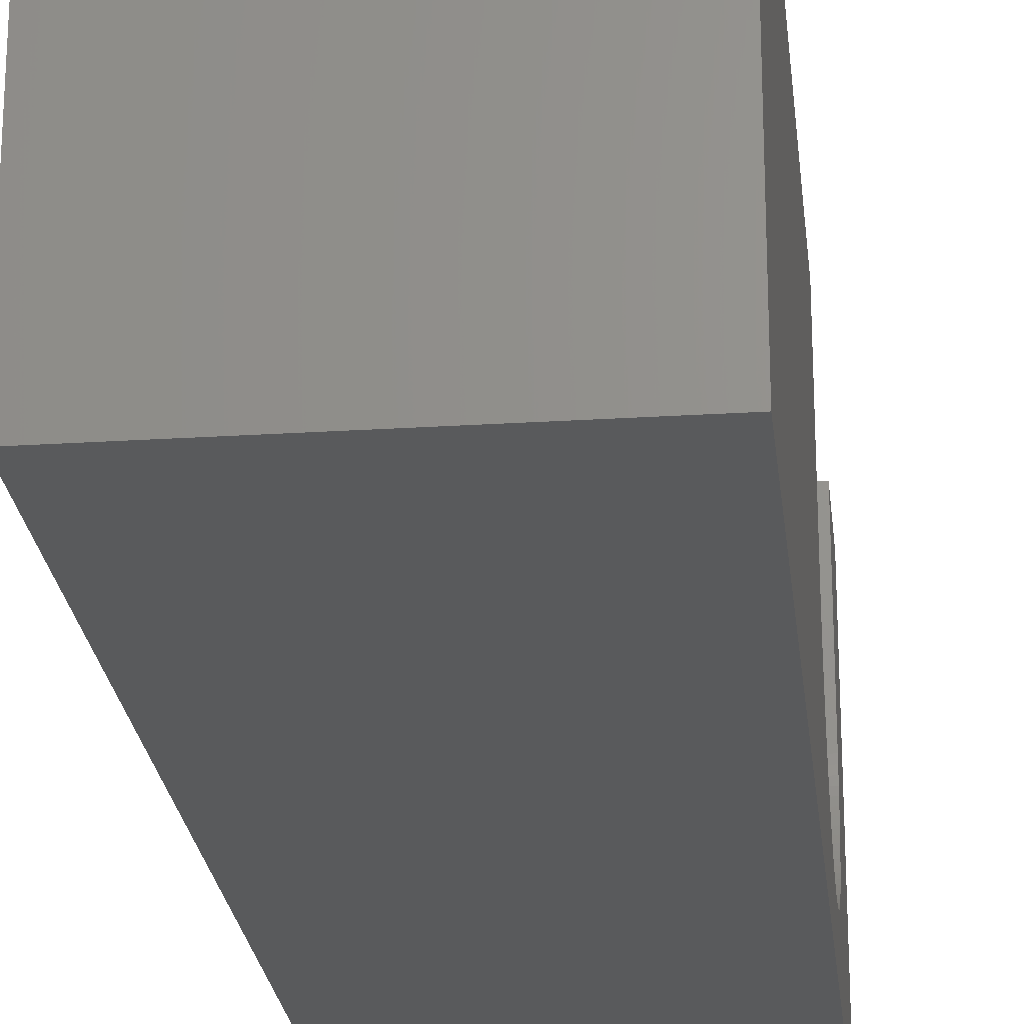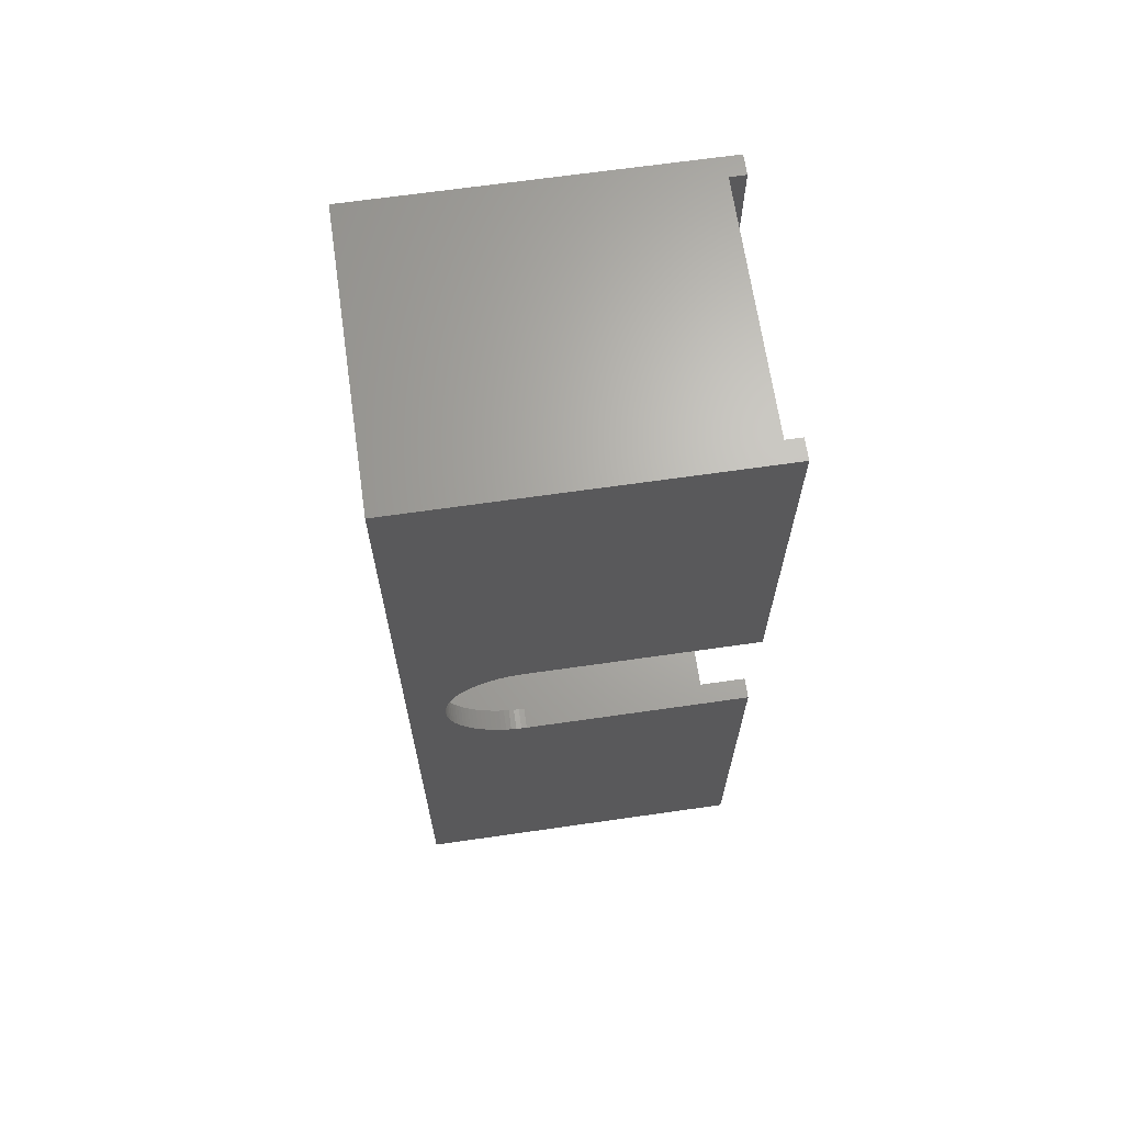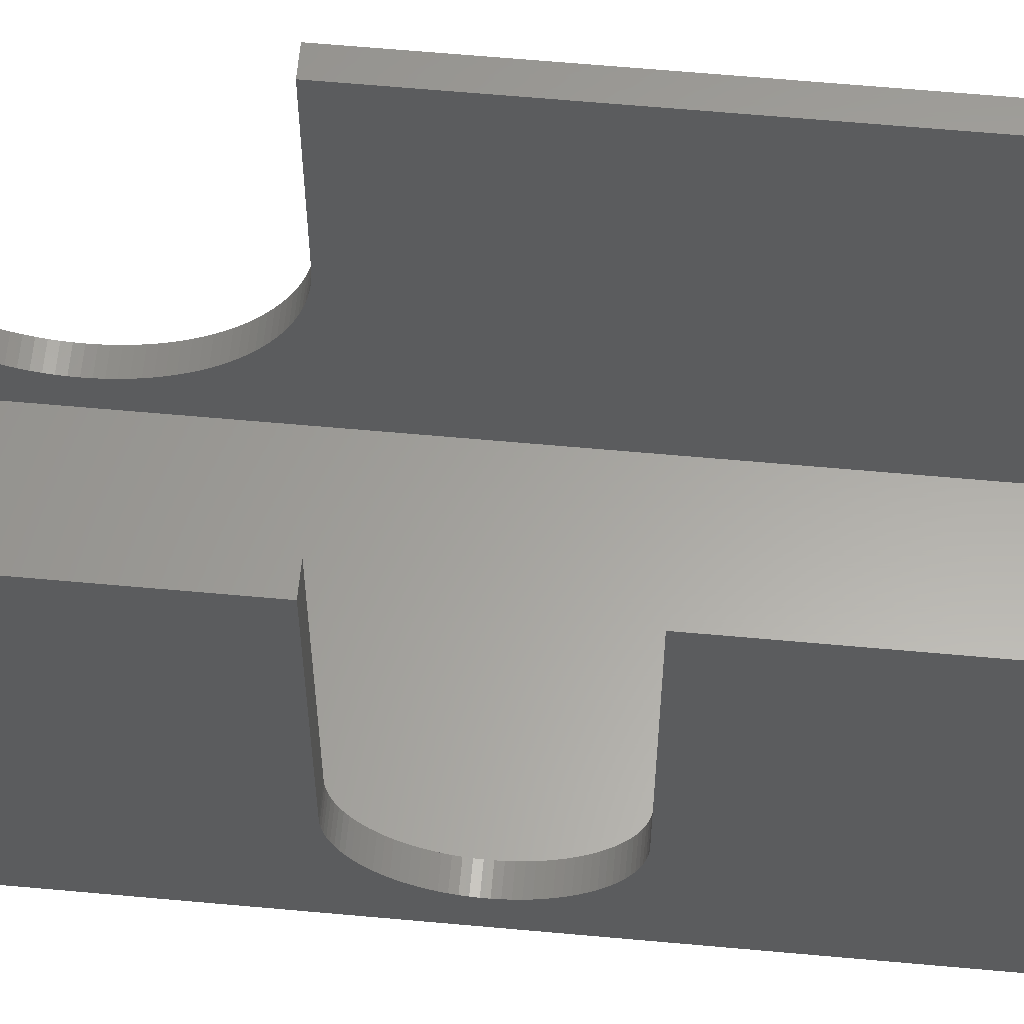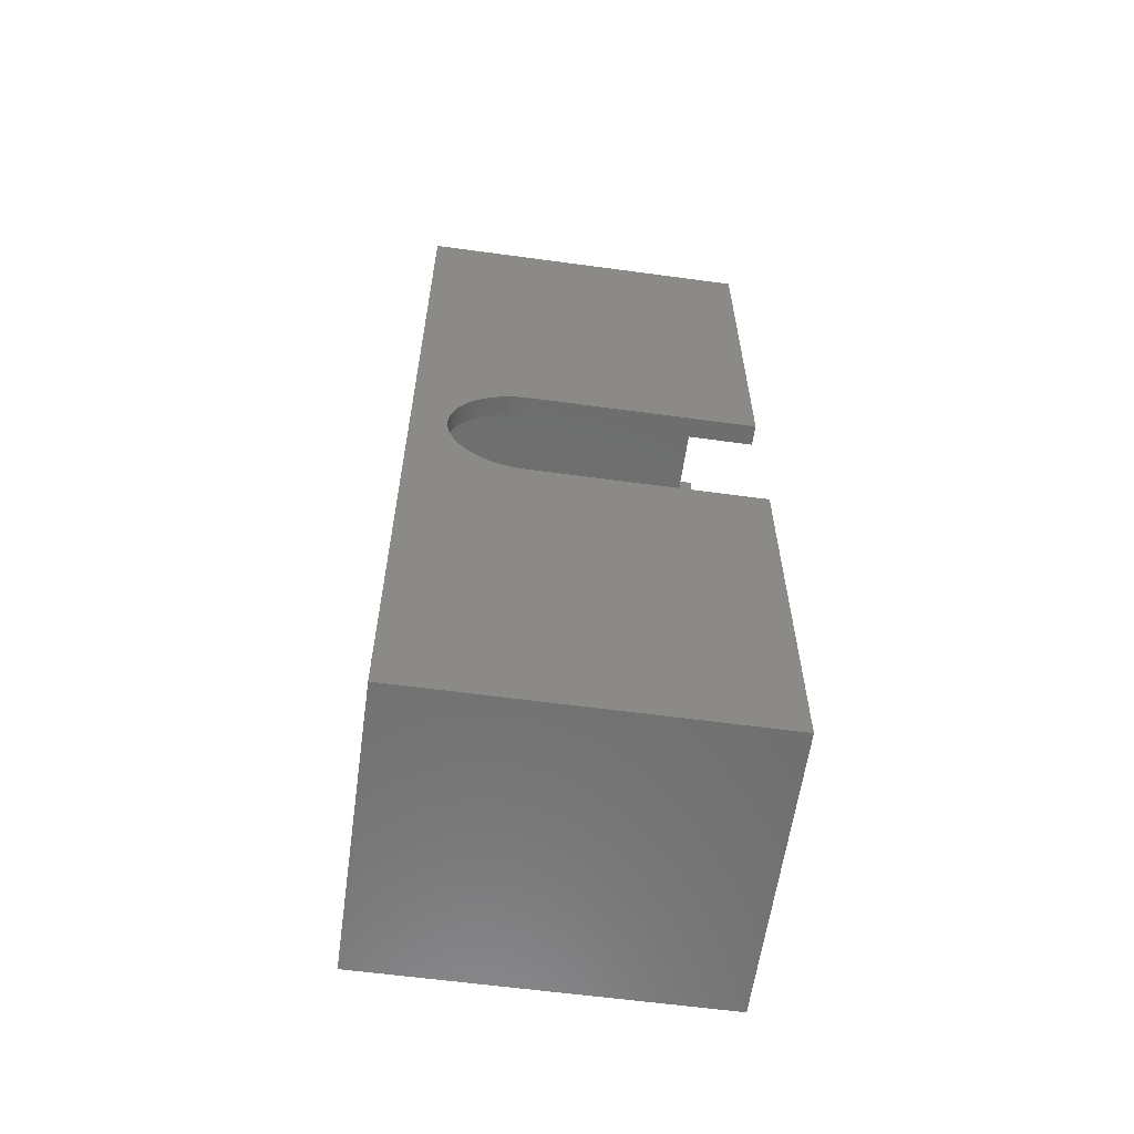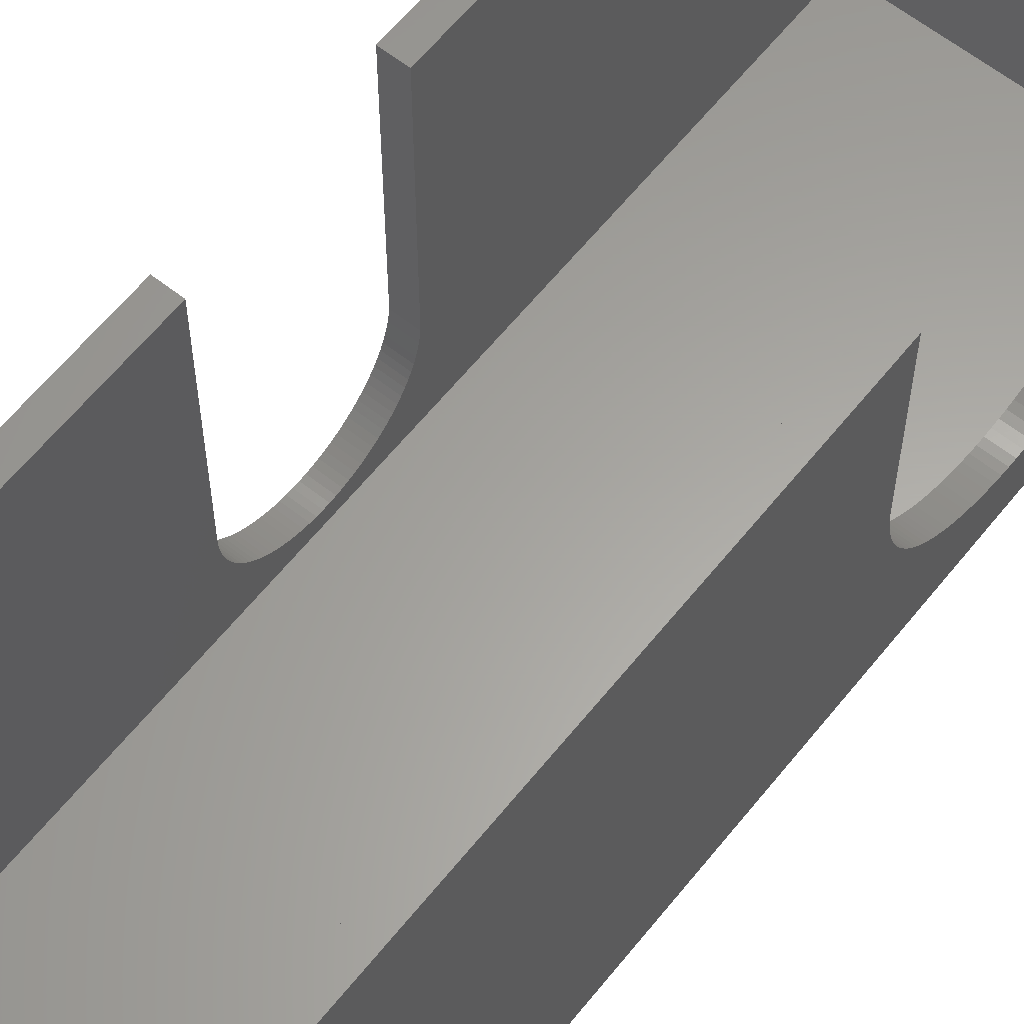
<metadata>
{"format":"stl","ext":"stl","renderer":"f3d","projection":"perspective","resolution":1024,"background":"white","views":[{"elev":-23.8,"azim":6.1,"up":"+Z"},{"elev":66.6,"azim":-98.2,"up":"+Y"},{"elev":61.8,"azim":-84.7,"up":"+Z"},{"elev":-60.4,"azim":-97.9,"up":"+Y"},{"elev":61.7,"azim":38.6,"up":"+Z"}]}
</metadata>
<code>
# stl→obj: 254 verts, 504 faces
v 2.22e-15 56.5 19.5
v 2.22e-15 57.8 19.5
v -15.5 56.5 19.5
v -15.5 57.8 19.5
v -15.5 56.5 20.5
v -15.5 57.8 20.5
v -16.8 56.5 20.5
v -16.8 57.8 20.5
v 0 51.25 20.5
v 1.3 51.25 20.5
v 2.22e-15 57.8 20.5
v 1.3 57.8 20.5
v -15.5 56.5 0
v 0 56.5 0
v -16.8 57.8 -1
v 1.3 57.8 -1
v -16.8 57.8 -1.3
v 1.3 57.8 -1.3
v -16.8 28.25 -1.3
v 1.3 28.25 -1.3
v -16.8 -1.3 -1.3
v 1.3 -1.3 -1.3
v -16.8 23.25 20.5
v -16.8 23.25 6
v -16.8 -1.3 20.5
v -16.8 23.26 5.666
v -16.8 23.29 5.334
v -16.8 23.35 5.004
v -16.8 23.43 4.679
v -16.8 23.53 4.36
v -16.8 23.65 4.048
v -16.8 23.79 3.745
v -16.8 23.95 3.452
v -16.8 24.13 3.17
v -16.8 24.33 2.901
v -16.8 24.54 2.646
v -16.8 24.77 2.406
v -16.8 25.02 2.182
v -16.8 25.28 1.975
v -16.8 25.56 1.786
v -16.8 25.85 1.615
v -16.8 26.15 1.465
v -16.8 26.45 1.334
v -16.8 26.77 1.224
v -16.8 27.09 1.136
v -16.8 27.42 1.07
v -16.8 27.75 1.025
v -16.8 28.08 1.003
v -16.8 28.42 1.003
v -16.8 28.75 1.025
v -16.8 29.08 1.07
v -16.8 29.41 1.136
v -16.8 29.73 1.224
v -16.8 30.05 1.334
v -16.8 30.35 1.465
v -16.8 30.65 1.615
v -16.8 30.94 1.786
v -16.8 31.22 1.975
v -16.8 31.48 2.182
v -16.8 31.73 2.406
v -16.8 31.96 2.646
v -16.8 32.17 2.901
v -16.8 32.37 3.17
v -16.8 32.55 3.452
v -16.8 32.71 3.745
v -16.8 32.85 4.048
v -16.8 32.97 4.36
v -16.8 33.07 4.679
v -16.8 33.15 5.004
v -16.8 33.21 5.334
v -16.8 33.24 5.666
v -16.8 33.25 6
v -16.8 33.25 20.5
v 1.3 -1.3 20.5
v 1.3 51.25 10
v 1.3 51.24 9.581
v 1.3 51.21 9.164
v 1.3 51.15 8.749
v 1.3 51.08 8.337
v 1.3 50.98 7.929
v 1.3 50.86 7.528
v 1.3 50.72 7.133
v 1.3 50.56 6.746
v 1.3 50.38 6.368
v 1.3 50.18 6
v 1.3 49.96 5.643
v 1.3 49.72 5.298
v 1.3 49.47 4.965
v 1.3 49.2 4.647
v 1.3 48.91 4.343
v 1.3 48.6 4.055
v 1.3 48.28 3.783
v 1.3 47.95 3.528
v 1.3 47.61 3.291
v 1.3 47.25 3.072
v 1.3 46.88 2.872
v 1.3 46.5 2.692
v 1.3 46.12 2.531
v 1.3 45.72 2.392
v 1.3 45.32 2.273
v 1.3 44.91 2.175
v 1.3 44.5 2.098
v 1.3 44.09 2.044
v 1.3 43.67 2.011
v 1.3 43.25 2
v 1.3 42.83 2.011
v 1.3 42.41 2.044
v 1.3 42 2.098
v 1.3 41.59 2.175
v 1.3 41.18 2.273
v 1.3 40.78 2.392
v 1.3 40.38 2.531
v 1.3 40 2.692
v 1.3 39.62 2.872
v 1.3 39.25 3.072
v 1.3 38.89 3.291
v 1.3 38.55 3.528
v 1.3 38.22 3.783
v 1.3 37.9 4.055
v 1.3 37.59 4.343
v 1.3 37.3 4.647
v 1.3 37.03 4.965
v 1.3 36.78 5.298
v 1.3 36.54 5.643
v 1.3 36.32 6
v 1.3 36.12 6.368
v 1.3 35.94 6.746
v 1.3 35.78 7.133
v 1.3 35.64 7.528
v 1.3 35.52 7.929
v 1.3 35.42 8.337
v 1.3 35.35 8.749
v 1.3 35.29 9.164
v 1.3 35.26 9.581
v 1.3 35.25 10
v 1.3 35.25 20.5
v 0 28.25 0
v -15.5 28.25 0
v 0 0 0
v -15.5 0 0
v 0 0 20.5
v -15.5 0 20.5
v 0 35.25 20.5
v -15.5 23.25 20.5
v 0 35.25 10
v 0 51.25 10
v 0 51.24 9.581
v 0 51.21 9.164
v 0 51.15 8.749
v 0 51.08 8.337
v 0 50.98 7.929
v 0 50.86 7.528
v 0 50.72 7.133
v 0 50.56 6.746
v 0 50.38 6.368
v 0 50.18 6
v 0 49.96 5.643
v 0 49.72 5.298
v 0 49.47 4.965
v 0 49.2 4.647
v 0 48.91 4.343
v 0 48.6 4.055
v 0 48.28 3.783
v 0 47.95 3.528
v 0 47.61 3.291
v 0 47.25 3.072
v 0 46.88 2.872
v 0 46.5 2.692
v 0 46.12 2.531
v 0 45.72 2.392
v 0 45.32 2.273
v 0 44.91 2.175
v 0 44.5 2.098
v 0 44.09 2.044
v 0 43.67 2.011
v 0 43.25 2
v 0 42.83 2.011
v 0 42.41 2.044
v 0 42 2.098
v 0 41.59 2.175
v 0 41.18 2.273
v 0 40.78 2.392
v 0 40.38 2.531
v 0 40 2.692
v 0 39.62 2.872
v 0 39.25 3.072
v 0 38.89 3.291
v 0 38.55 3.528
v 0 38.22 3.783
v 0 37.9 4.055
v 0 37.59 4.343
v 0 37.3 4.647
v 0 37.03 4.965
v 0 36.78 5.298
v 0 36.54 5.643
v 0 36.32 6
v 0 36.12 6.368
v 0 35.94 6.746
v 0 35.78 7.133
v 0 35.64 7.528
v 0 35.52 7.929
v 0 35.42 8.337
v 0 35.35 8.749
v 0 35.29 9.164
v 0 35.26 9.581
v -15.5 33.25 20.5
v -15.5 33.25 6
v -15.5 23.25 6
v -15.5 23.26 5.666
v -15.5 23.29 5.334
v -15.5 23.35 5.004
v -15.5 23.43 4.679
v -15.5 23.53 4.36
v -15.5 23.65 4.048
v -15.5 23.79 3.745
v -15.5 23.95 3.452
v -15.5 24.13 3.17
v -15.5 24.33 2.901
v -15.5 24.54 2.646
v -15.5 24.77 2.406
v -15.5 25.02 2.182
v -15.5 25.28 1.975
v -15.5 25.56 1.786
v -15.5 25.85 1.615
v -15.5 26.15 1.465
v -15.5 26.45 1.334
v -15.5 26.77 1.224
v -15.5 27.09 1.136
v -15.5 27.42 1.07
v -15.5 27.75 1.025
v -15.5 28.08 1.003
v -15.5 28.42 1.003
v -15.5 28.75 1.025
v -15.5 29.08 1.07
v -15.5 29.41 1.136
v -15.5 29.73 1.224
v -15.5 30.05 1.334
v -15.5 30.35 1.465
v -15.5 30.65 1.615
v -15.5 30.94 1.786
v -15.5 31.22 1.975
v -15.5 31.48 2.182
v -15.5 31.73 2.406
v -15.5 31.96 2.646
v -15.5 32.17 2.901
v -15.5 32.37 3.17
v -15.5 32.55 3.452
v -15.5 32.71 3.745
v -15.5 32.85 4.048
v -15.5 32.97 4.36
v -15.5 33.07 4.679
v -15.5 33.15 5.004
v -15.5 33.21 5.334
v -15.5 33.24 5.666
f 1 2 3
f 3 2 4
f 5 6 7
f 7 6 8
f 9 10 11
f 11 10 12
f 3 13 1
f 1 13 14
f 15 16 17
f 17 16 18
f 17 18 19
f 19 18 20
f 21 20 22
f 21 19 20
f 11 12 2
f 2 12 16
f 15 2 16
f 15 4 2
f 15 8 4
f 4 8 6
f 23 24 25
f 25 24 21
f 21 24 26
f 27 21 26
f 27 28 21
f 21 28 29
f 30 21 29
f 30 31 21
f 21 31 32
f 33 21 32
f 33 34 21
f 21 34 35
f 36 21 35
f 36 37 21
f 21 37 38
f 39 21 38
f 39 40 21
f 21 40 41
f 19 41 42
f 43 19 42
f 43 44 19
f 19 44 45
f 46 19 45
f 46 47 19
f 19 47 48
f 49 19 48
f 49 50 19
f 19 50 51
f 52 19 51
f 52 53 19
f 19 53 54
f 55 19 54
f 55 56 19
f 19 56 17
f 17 56 15
f 15 56 57
f 58 15 57
f 58 59 15
f 15 59 60
f 61 15 60
f 61 62 15
f 15 62 63
f 64 15 63
f 64 65 15
f 15 65 66
f 67 15 66
f 67 68 15
f 15 68 69
f 70 15 69
f 70 71 15
f 15 71 72
f 8 72 7
f 8 15 72
f 21 41 19
f 72 73 7
f 74 25 22
f 22 25 21
f 10 75 12
f 12 75 16
f 16 75 76
f 77 16 76
f 77 78 16
f 16 78 79
f 80 16 79
f 80 81 16
f 16 81 82
f 83 16 82
f 83 84 16
f 16 84 85
f 86 16 85
f 86 87 16
f 16 87 88
f 89 16 88
f 89 90 16
f 16 90 91
f 92 16 91
f 92 93 16
f 16 93 94
f 95 16 94
f 95 96 16
f 16 96 97
f 98 16 97
f 98 99 16
f 16 99 100
f 101 16 100
f 101 102 16
f 16 102 18
f 18 102 103
f 104 18 103
f 104 105 18
f 18 105 20
f 20 105 106
f 107 20 106
f 107 108 20
f 20 108 109
f 110 20 109
f 110 111 20
f 20 111 112
f 113 20 112
f 113 114 20
f 20 114 115
f 116 20 115
f 116 117 20
f 20 117 118
f 119 20 118
f 119 120 20
f 20 120 121
f 122 20 121
f 122 123 20
f 20 123 124
f 125 20 124
f 125 126 20
f 20 126 127
f 22 127 128
f 129 22 128
f 129 130 22
f 22 130 131
f 132 22 131
f 132 133 22
f 22 133 134
f 74 134 135
f 136 74 135
f 20 127 22
f 22 134 74
f 14 13 137
f 137 13 138
f 139 138 140
f 139 137 138
f 139 140 141
f 141 140 142
f 143 141 136
f 136 141 74
f 74 141 142
f 25 142 23
f 25 74 142
f 142 144 23
f 145 143 135
f 135 143 136
f 146 147 75
f 75 147 76
f 76 147 148
f 77 148 149
f 78 149 150
f 79 150 151
f 80 151 152
f 81 152 153
f 82 153 154
f 83 154 155
f 84 155 156
f 85 156 157
f 86 157 158
f 87 158 159
f 88 159 160
f 89 160 161
f 90 161 162
f 91 162 163
f 92 163 164
f 93 164 165
f 94 165 166
f 95 166 167
f 96 167 168
f 97 168 169
f 98 169 170
f 99 170 171
f 100 171 172
f 101 172 173
f 102 173 174
f 103 174 175
f 104 175 176
f 105 176 177
f 106 177 178
f 107 178 179
f 108 179 180
f 109 180 181
f 110 181 182
f 111 182 183
f 112 183 184
f 113 184 185
f 114 185 186
f 115 186 187
f 116 187 188
f 117 188 189
f 118 189 190
f 119 190 191
f 120 191 192
f 121 192 193
f 122 193 194
f 123 194 195
f 124 195 196
f 125 196 197
f 126 197 198
f 127 198 199
f 128 199 200
f 129 200 201
f 130 201 202
f 131 202 203
f 132 203 204
f 133 204 134
f 133 132 204
f 76 148 77
f 77 149 78
f 78 150 79
f 79 151 80
f 80 152 81
f 81 153 82
f 82 154 83
f 83 155 84
f 84 156 85
f 85 157 86
f 86 158 87
f 87 159 88
f 88 160 89
f 89 161 90
f 90 162 91
f 91 163 92
f 92 164 93
f 93 165 94
f 94 166 95
f 95 167 96
f 96 168 97
f 97 169 98
f 98 170 99
f 99 171 100
f 100 172 101
f 101 173 102
f 102 174 103
f 103 175 104
f 104 176 105
f 105 177 106
f 106 178 107
f 107 179 108
f 108 180 109
f 109 181 110
f 110 182 111
f 111 183 112
f 112 184 113
f 113 185 114
f 114 186 115
f 115 187 116
f 116 188 117
f 117 189 118
f 118 190 119
f 119 191 120
f 120 192 121
f 121 193 122
f 122 194 123
f 123 195 124
f 124 196 125
f 125 197 126
f 126 198 127
f 127 199 128
f 128 200 129
f 129 201 130
f 130 202 131
f 131 203 132
f 204 205 134
f 134 205 135
f 135 205 145
f 9 146 10
f 10 146 75
f 7 73 5
f 5 73 206
f 207 206 72
f 72 206 73
f 24 208 26
f 26 208 209
f 27 209 210
f 28 210 211
f 29 211 212
f 30 212 213
f 31 213 214
f 32 214 215
f 33 215 216
f 34 216 217
f 35 217 218
f 36 218 219
f 37 219 220
f 38 220 221
f 39 221 222
f 40 222 223
f 41 223 224
f 42 224 225
f 43 225 226
f 44 226 227
f 45 227 228
f 46 228 229
f 47 229 230
f 48 230 231
f 49 231 232
f 50 232 233
f 51 233 234
f 52 234 235
f 53 235 236
f 54 236 237
f 55 237 238
f 56 238 239
f 57 239 240
f 58 240 241
f 59 241 242
f 60 242 243
f 61 243 244
f 62 244 245
f 63 245 246
f 64 246 247
f 65 247 248
f 66 248 249
f 67 249 250
f 68 250 251
f 69 251 252
f 70 252 253
f 71 253 254
f 72 254 207
f 72 71 254
f 26 209 27
f 27 210 28
f 28 211 29
f 29 212 30
f 30 213 31
f 31 214 32
f 32 215 33
f 33 216 34
f 34 217 35
f 35 218 36
f 36 219 37
f 37 220 38
f 38 221 39
f 39 222 40
f 40 223 41
f 41 224 42
f 42 225 43
f 43 226 44
f 44 227 45
f 45 228 46
f 46 229 47
f 47 230 48
f 48 231 49
f 49 232 50
f 50 233 51
f 51 234 52
f 52 235 53
f 53 236 54
f 54 237 55
f 55 238 56
f 56 239 57
f 57 240 58
f 58 241 59
f 59 242 60
f 60 243 61
f 61 244 62
f 62 245 63
f 63 246 64
f 64 247 65
f 65 248 66
f 66 249 67
f 67 250 68
f 68 251 69
f 69 252 70
f 70 253 71
f 144 208 23
f 23 208 24
f 138 225 140
f 138 226 225
f 138 227 226
f 138 228 227
f 138 229 228
f 138 230 229
f 138 231 230
f 138 232 231
f 138 233 232
f 138 234 233
f 138 235 234
f 138 236 235
f 138 237 236
f 138 238 237
f 138 13 238
f 238 13 239
f 239 13 240
f 240 13 241
f 241 13 242
f 242 13 243
f 243 13 244
f 244 13 245
f 245 13 246
f 246 13 247
f 247 13 248
f 248 13 249
f 249 13 250
f 250 13 251
f 251 13 252
f 252 13 253
f 253 13 254
f 254 13 207
f 207 13 3
f 206 3 5
f 206 207 3
f 3 4 5
f 5 4 6
f 225 224 140
f 140 224 223
f 222 140 223
f 222 221 140
f 140 221 220
f 219 140 220
f 219 218 140
f 140 218 217
f 216 140 217
f 216 215 140
f 140 215 214
f 213 140 214
f 213 212 140
f 140 212 211
f 210 140 211
f 210 209 140
f 140 209 208
f 142 208 144
f 142 140 208
f 14 146 1
f 14 147 146
f 14 148 147
f 14 149 148
f 14 150 149
f 14 151 150
f 14 152 151
f 14 153 152
f 14 154 153
f 14 155 154
f 14 156 155
f 14 157 156
f 14 158 157
f 14 159 158
f 14 160 159
f 14 161 160
f 14 162 161
f 14 163 162
f 14 164 163
f 14 165 164
f 14 166 165
f 14 167 166
f 14 168 167
f 14 169 168
f 14 170 169
f 14 171 170
f 14 172 171
f 14 173 172
f 14 174 173
f 14 175 174
f 14 176 175
f 14 137 176
f 176 137 177
f 177 137 178
f 178 137 179
f 179 137 180
f 180 137 181
f 181 137 182
f 182 137 183
f 183 137 184
f 184 137 185
f 185 137 186
f 186 137 187
f 187 137 188
f 188 137 189
f 189 137 190
f 190 137 191
f 191 137 192
f 192 137 193
f 193 137 194
f 194 137 195
f 195 137 196
f 196 137 197
f 197 137 198
f 198 137 199
f 199 137 139
f 200 139 201
f 200 199 139
f 141 145 139
f 141 143 145
f 145 205 139
f 139 205 204
f 203 139 204
f 203 202 139
f 139 202 201
f 146 9 1
f 1 9 11
f 2 1 11

</code>
